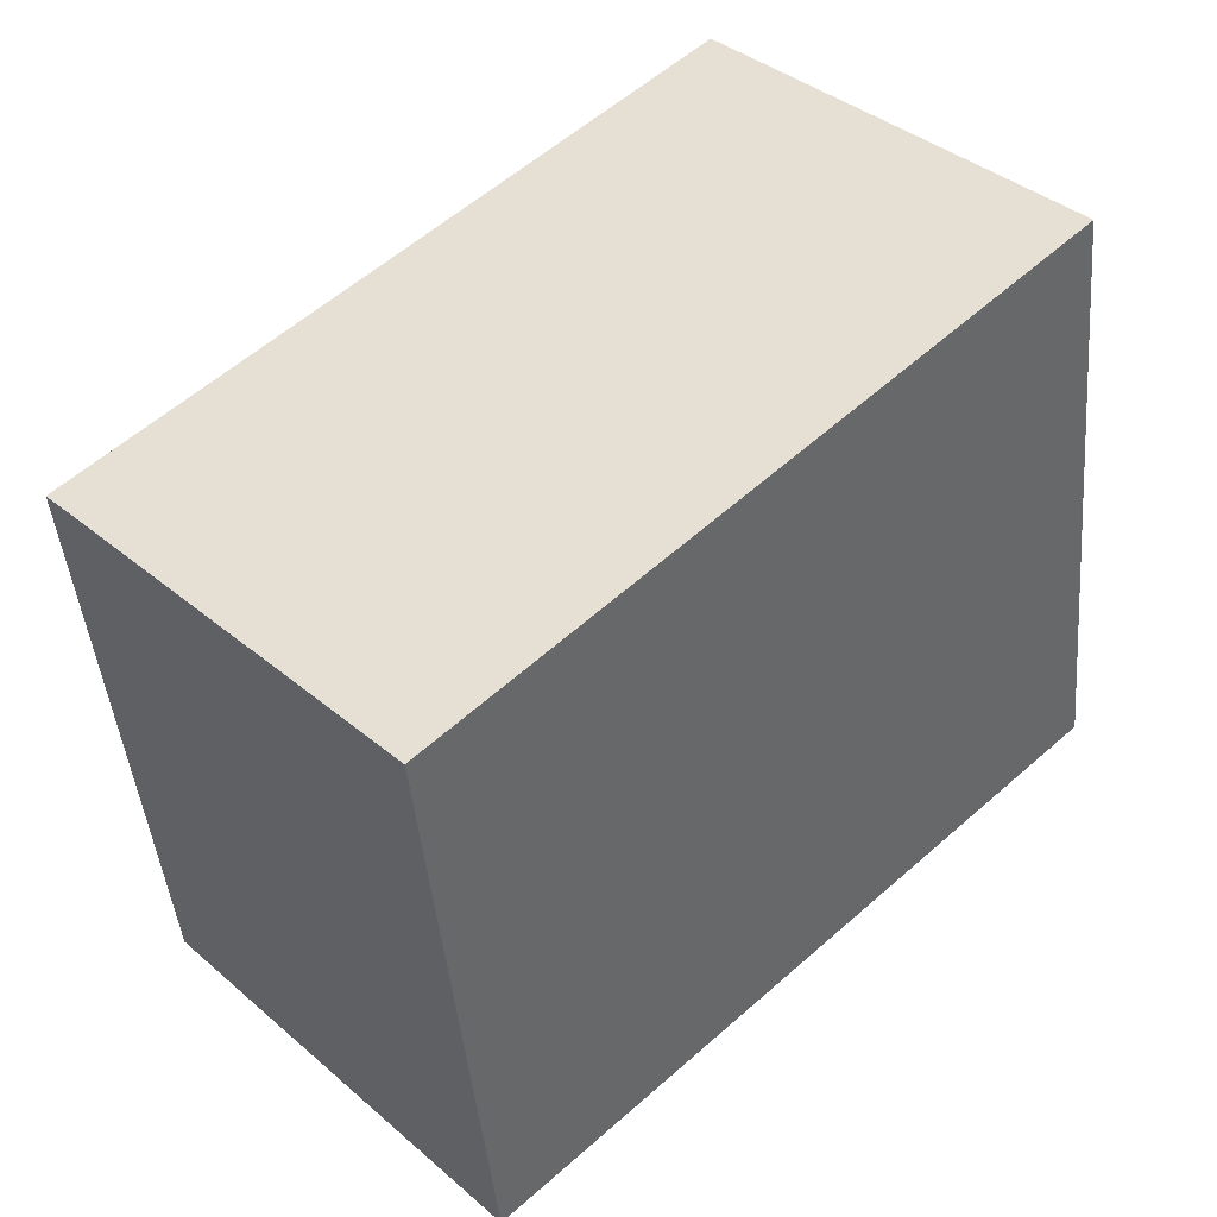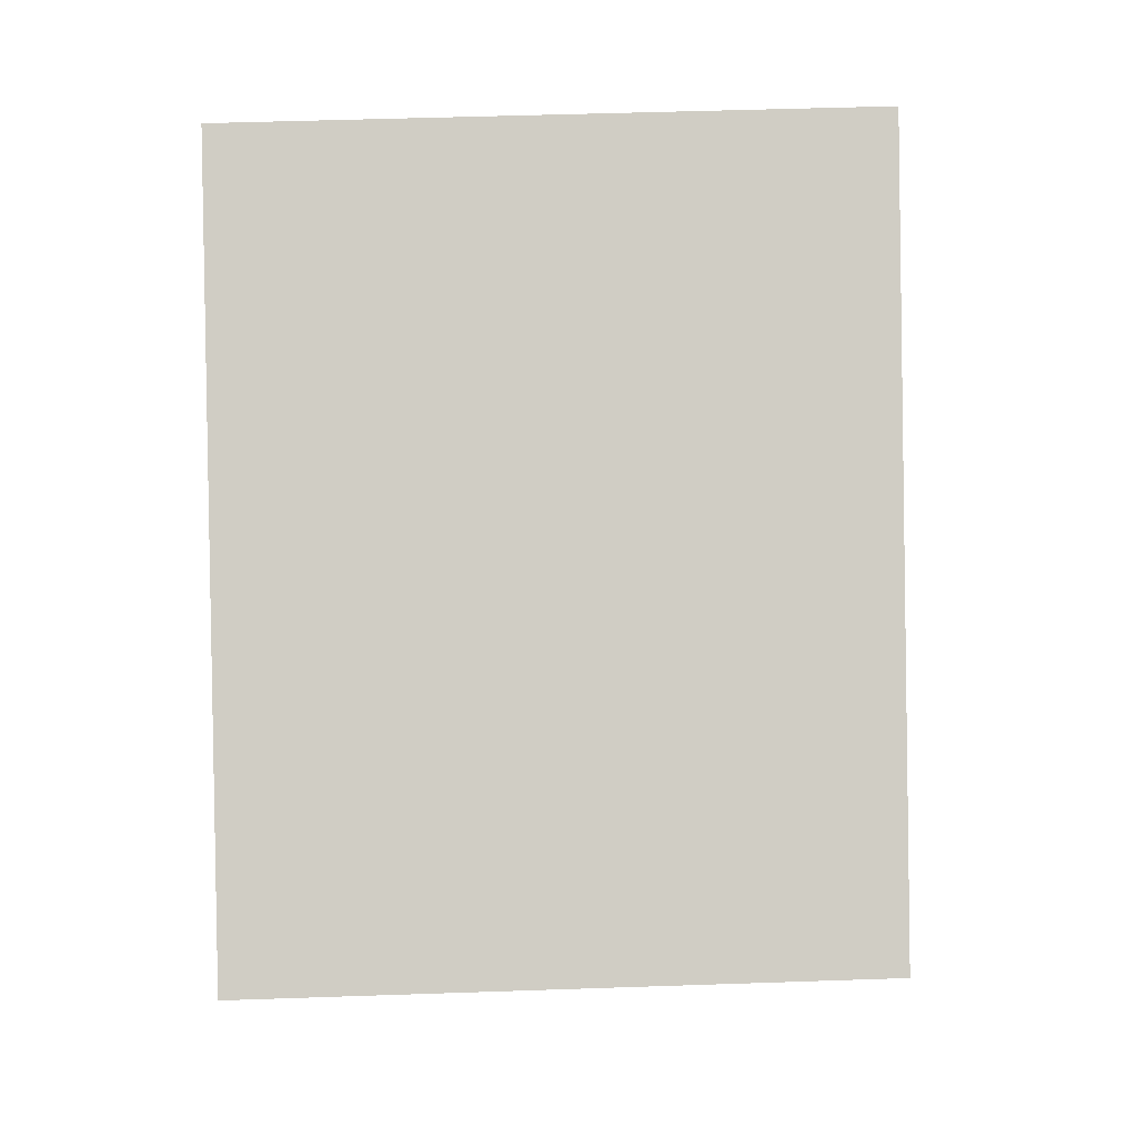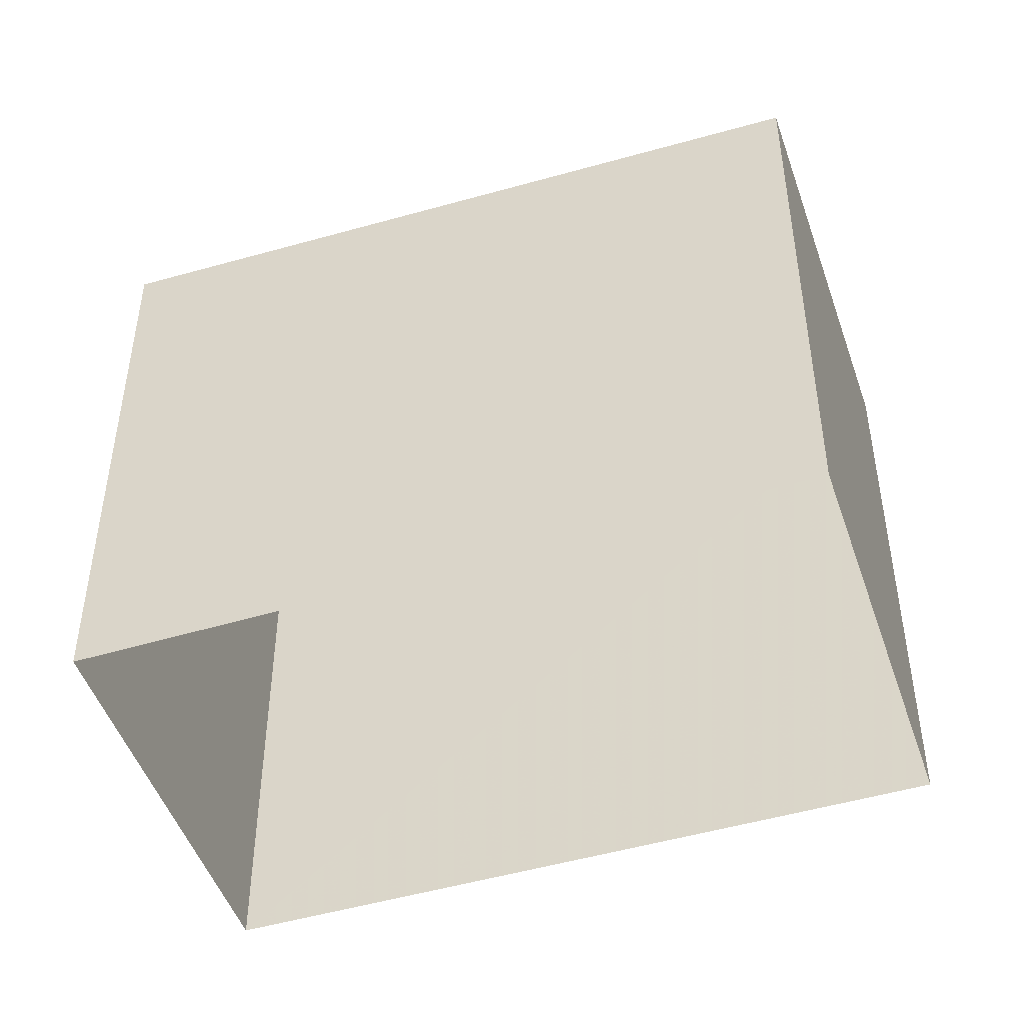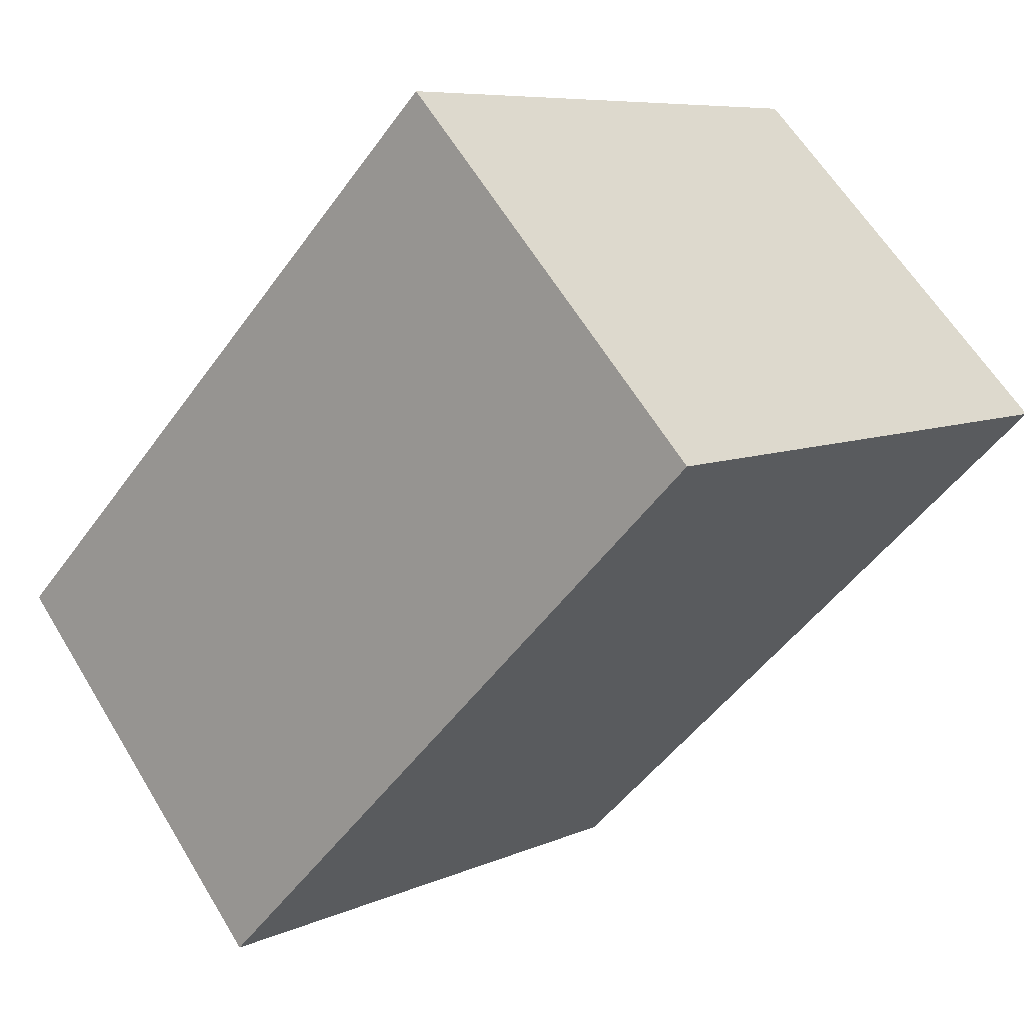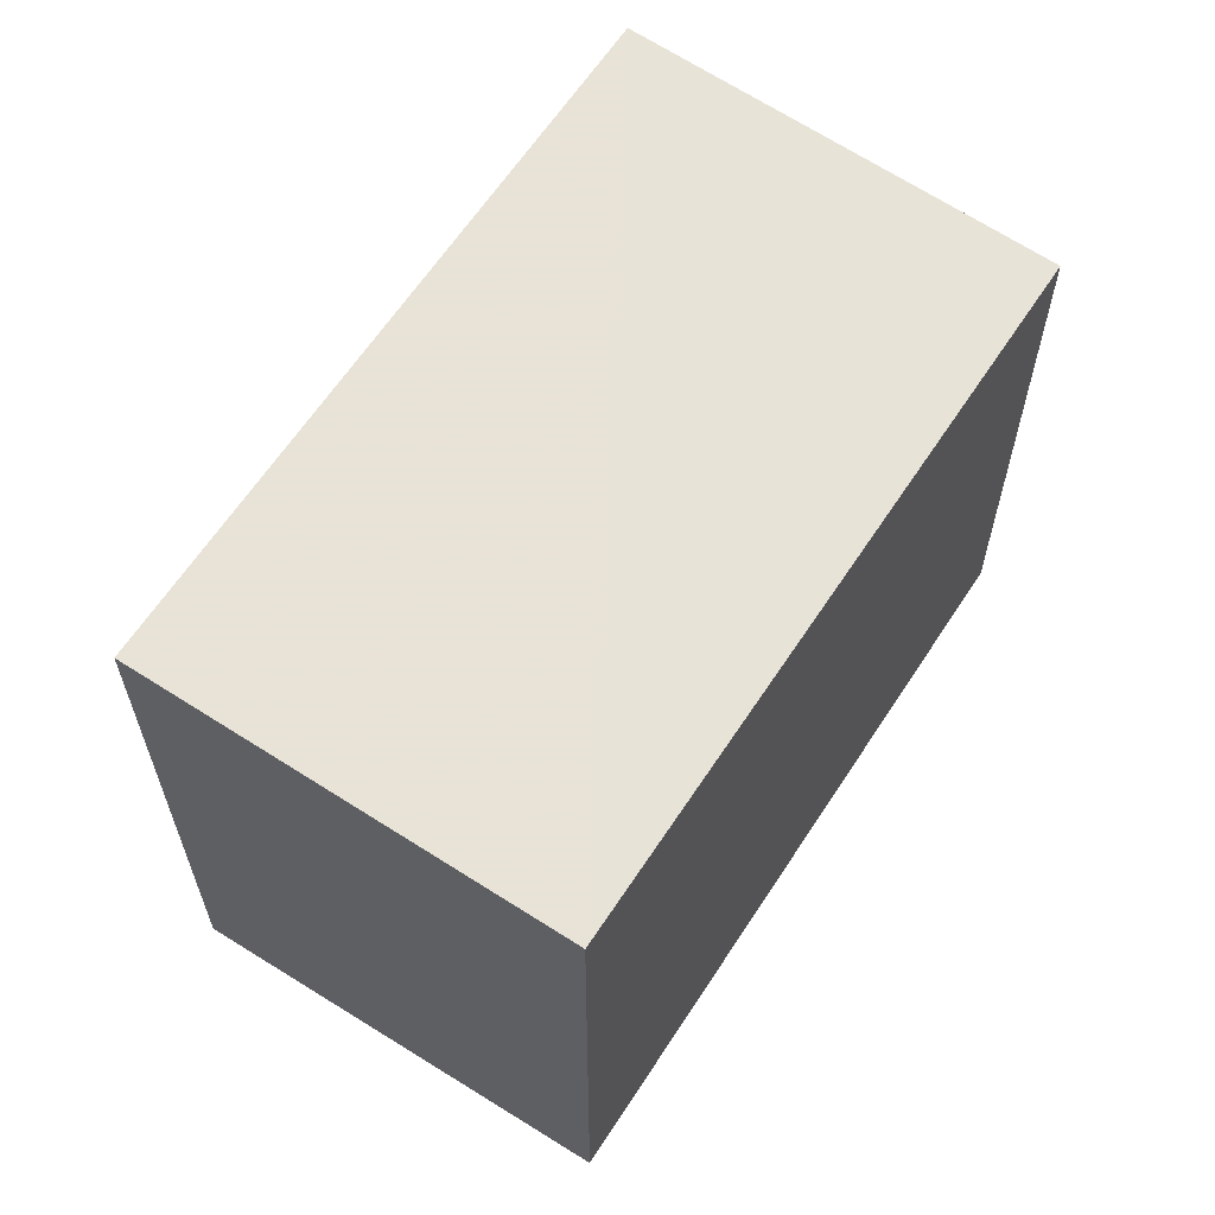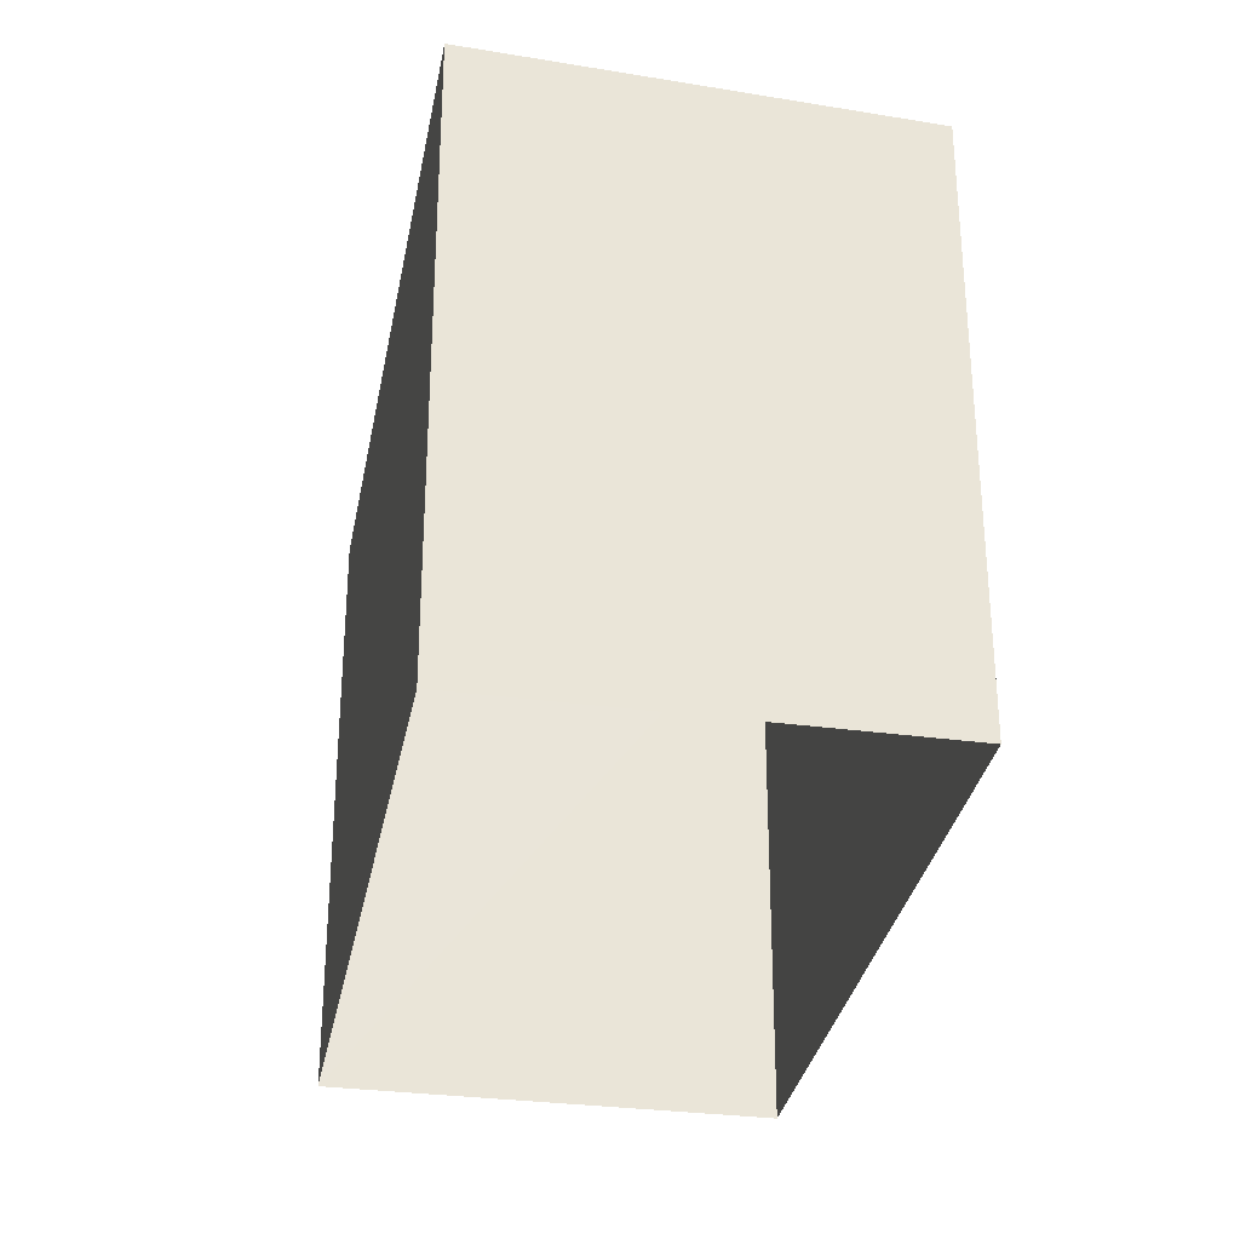
<metadata>
{"format":"obj","ext":"obj","renderer":"f3d","projection":"perspective","resolution":1024,"background":"white","views":[{"elev":-43.7,"azim":5.1,"up":"+Y"},{"elev":40.8,"azim":-92.5,"up":"+Y"},{"elev":-47.7,"azim":-117.7,"up":"+Z"},{"elev":7.3,"azim":37.7,"up":"+Y"},{"elev":63.6,"azim":166.5,"up":"+Z"},{"elev":-31.7,"azim":123.3,"up":"+Z"}]}
</metadata>
<code>
v -2.256e+05 -1.284e+05 11.69
v -2.256e+05 -1.284e+05 11.69
v -2.256e+05 -1.284e+05 11.69
v -2.256e+05 -1.284e+05 11.69
v -2.256e+05 -1.284e+05 18.39
v -2.256e+05 -1.284e+05 18.65
v -2.256e+05 -1.284e+05 18.44
v -2.256e+05 -1.284e+05 18.18
f 1 2 3
f 4 1 3
f 5 6 7
f 8 5 7
f 8 2 1
f 5 8 1
f 8 3 2
f 8 7 3
f 7 4 3
f 7 6 4
f 5 1 4
f 6 5 4

</code>
